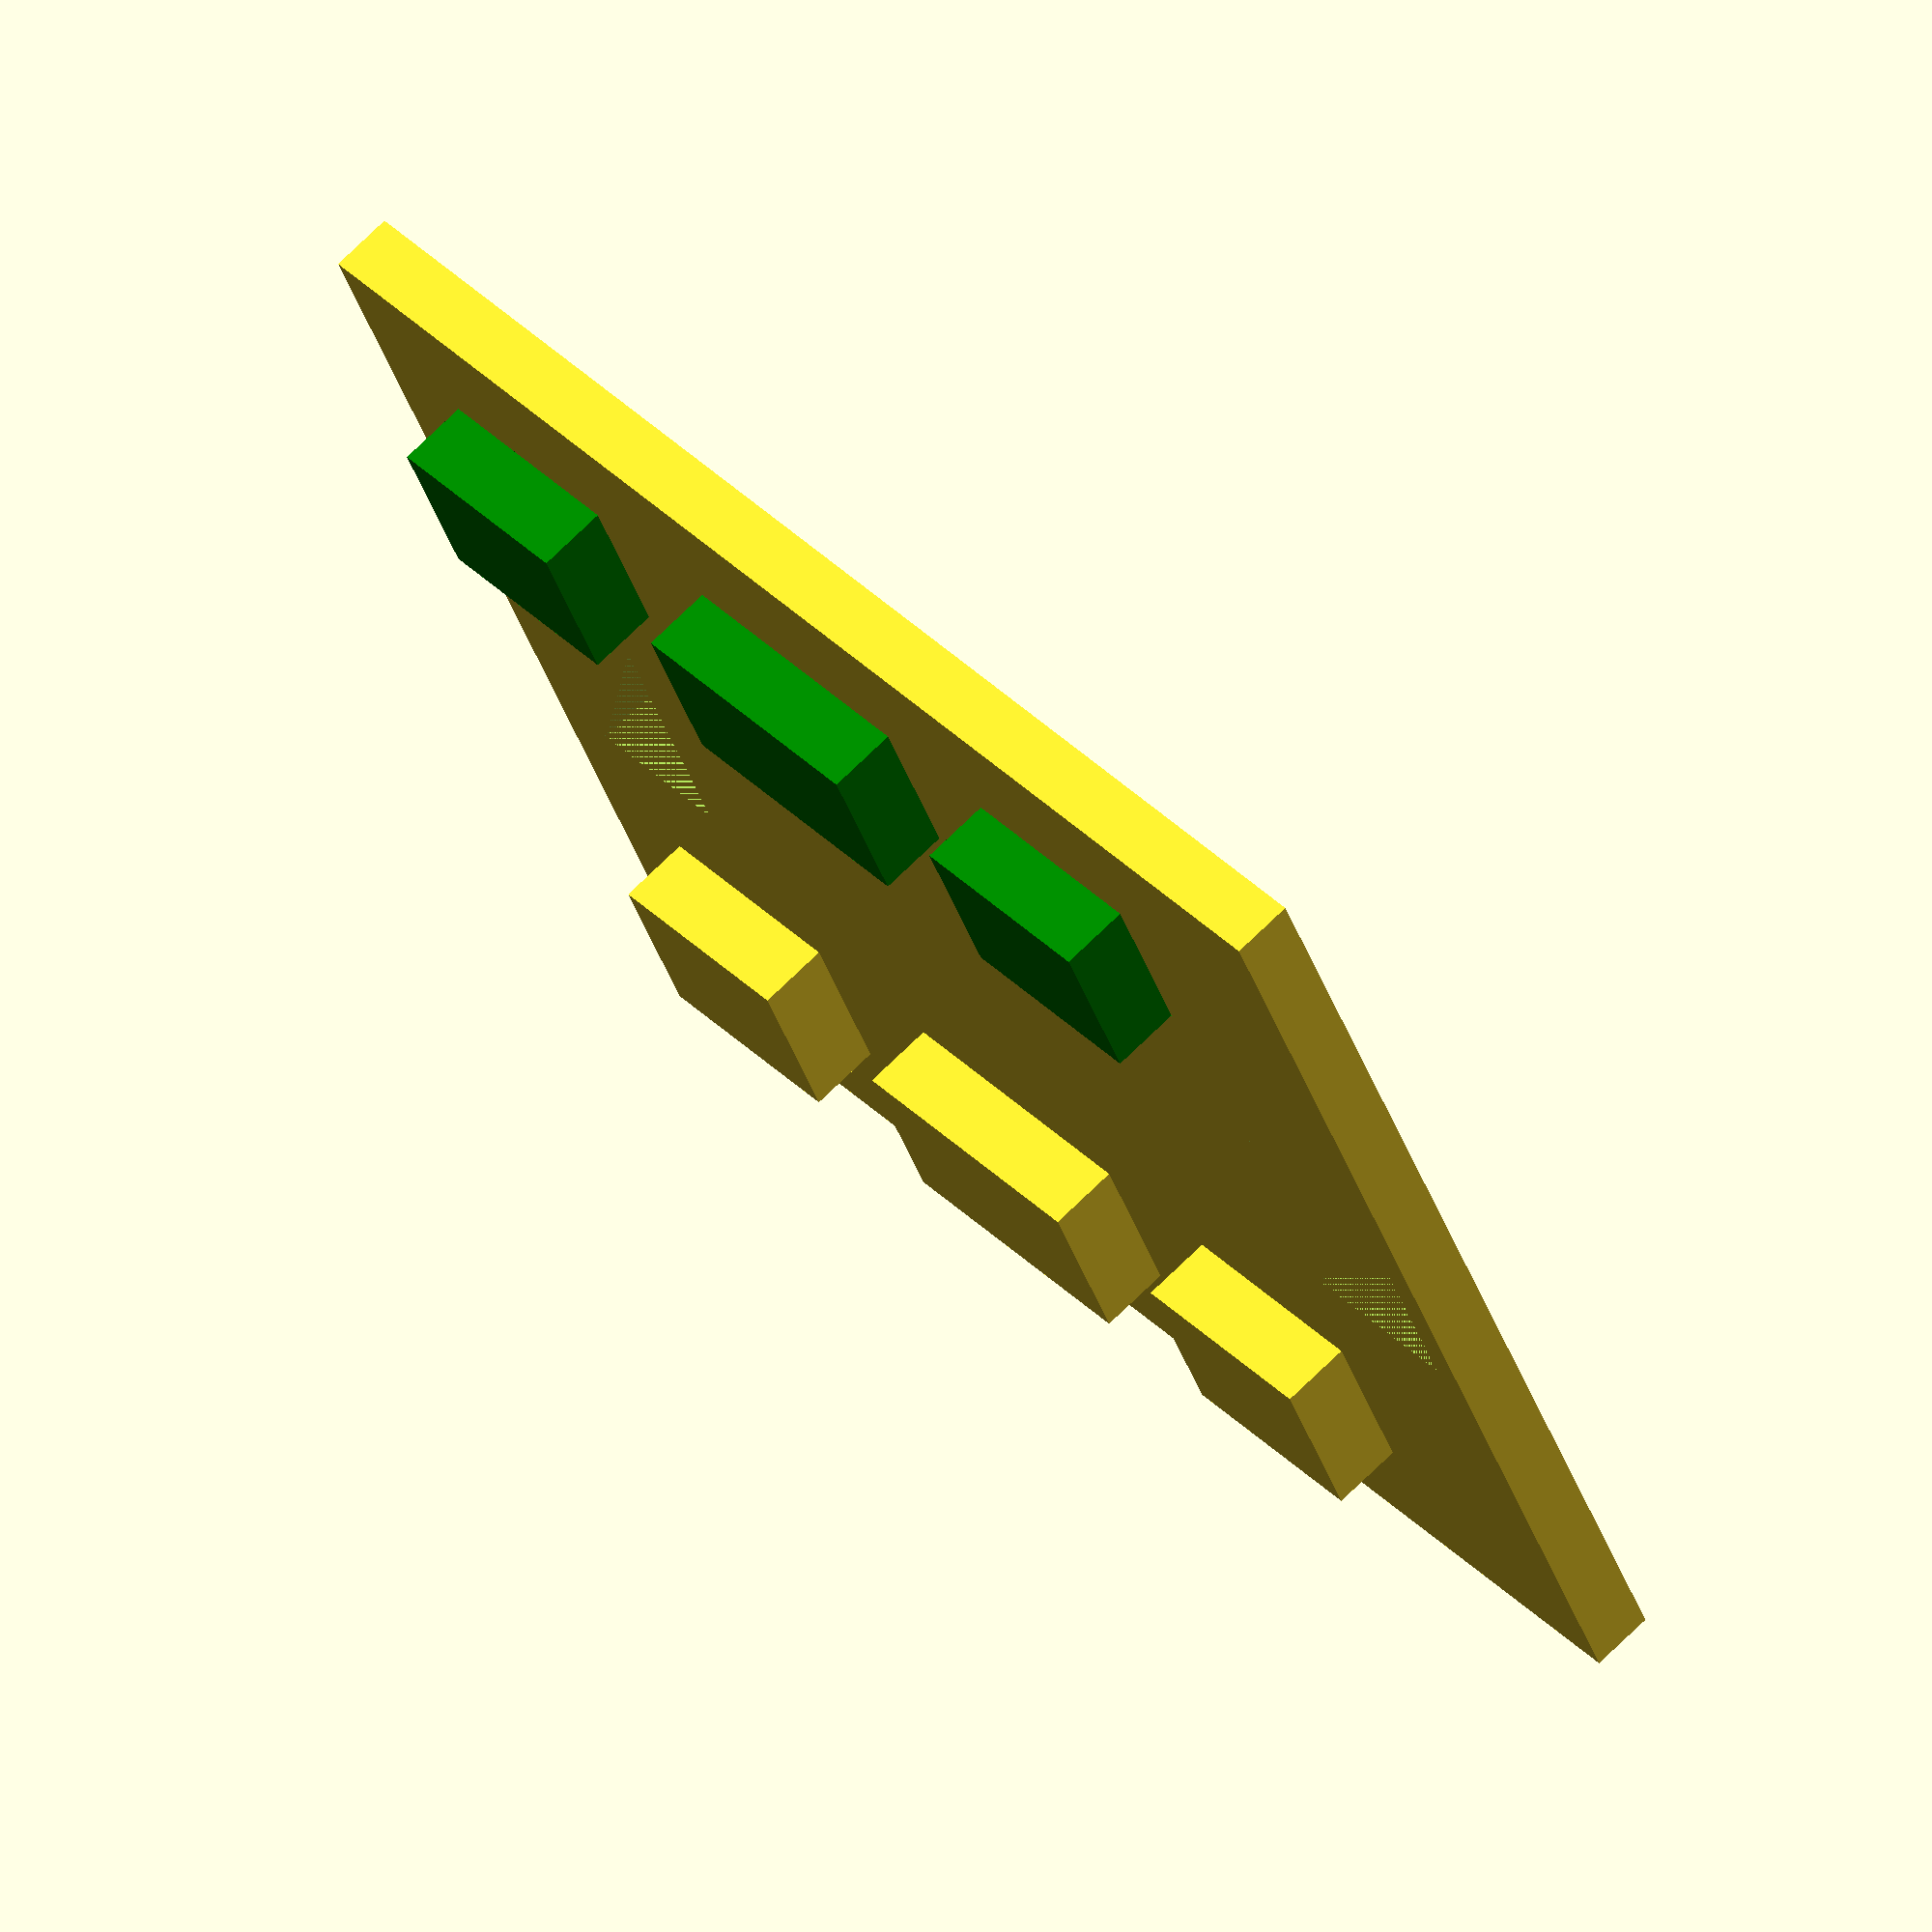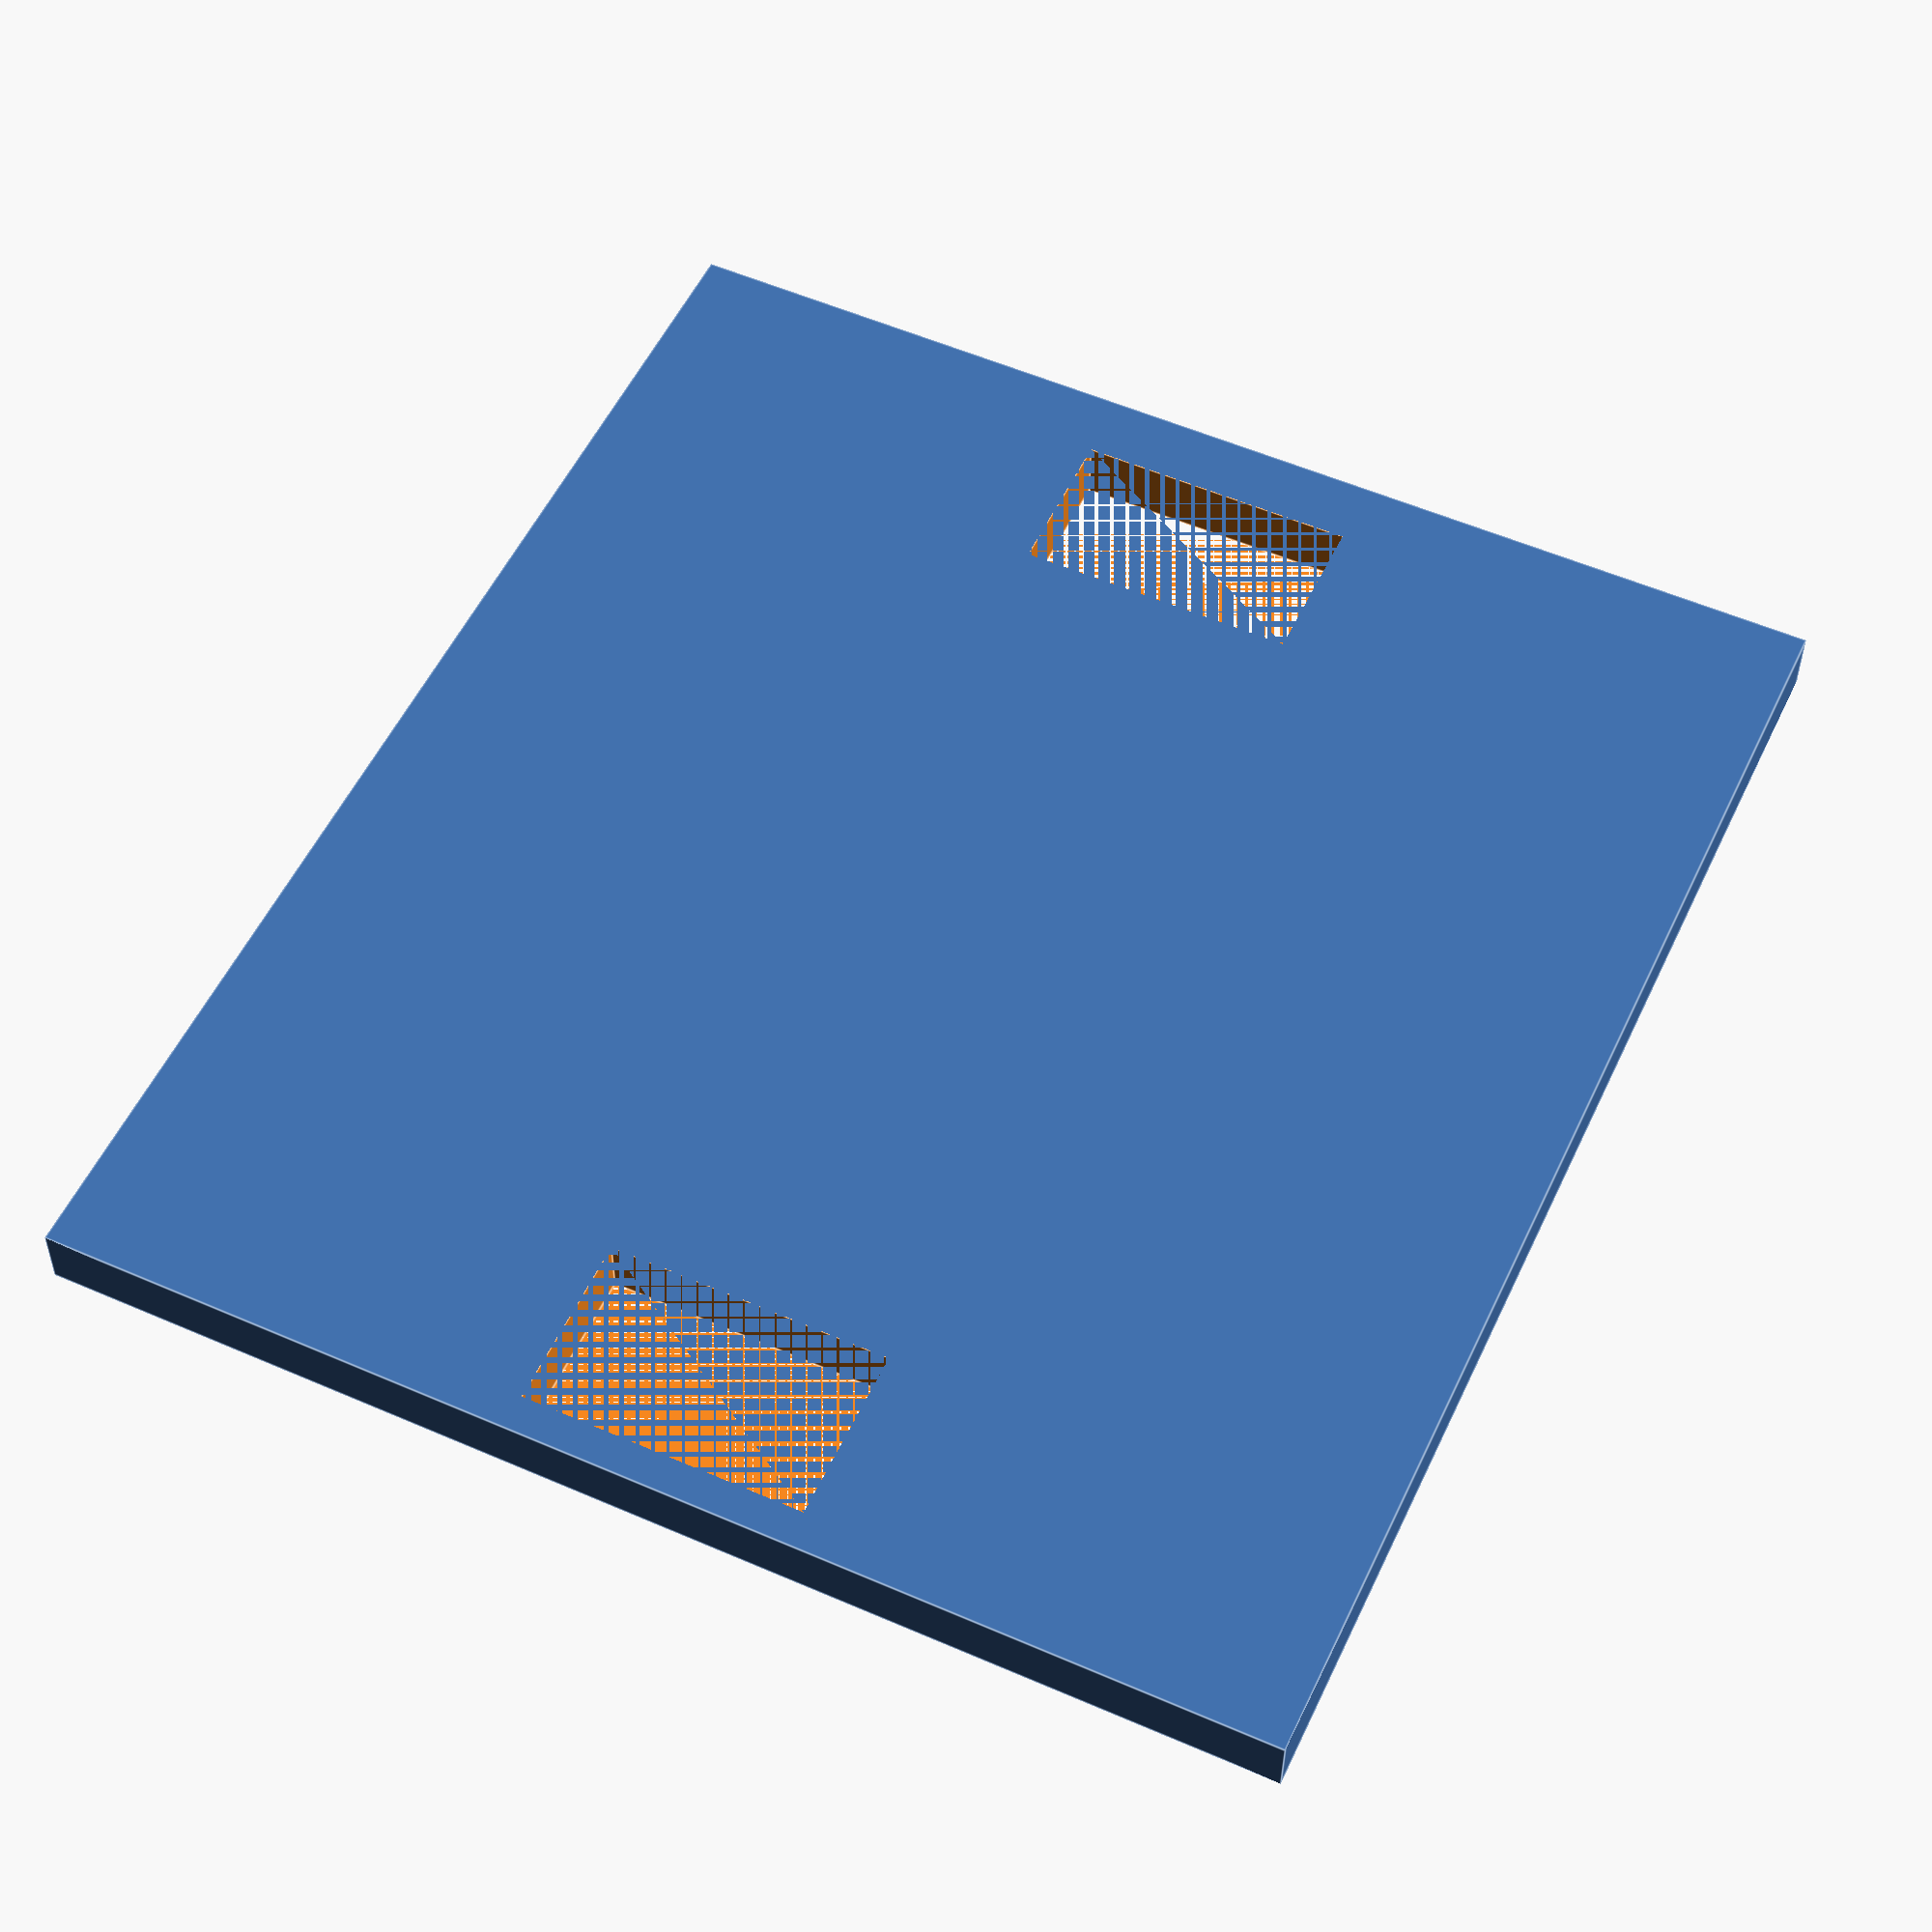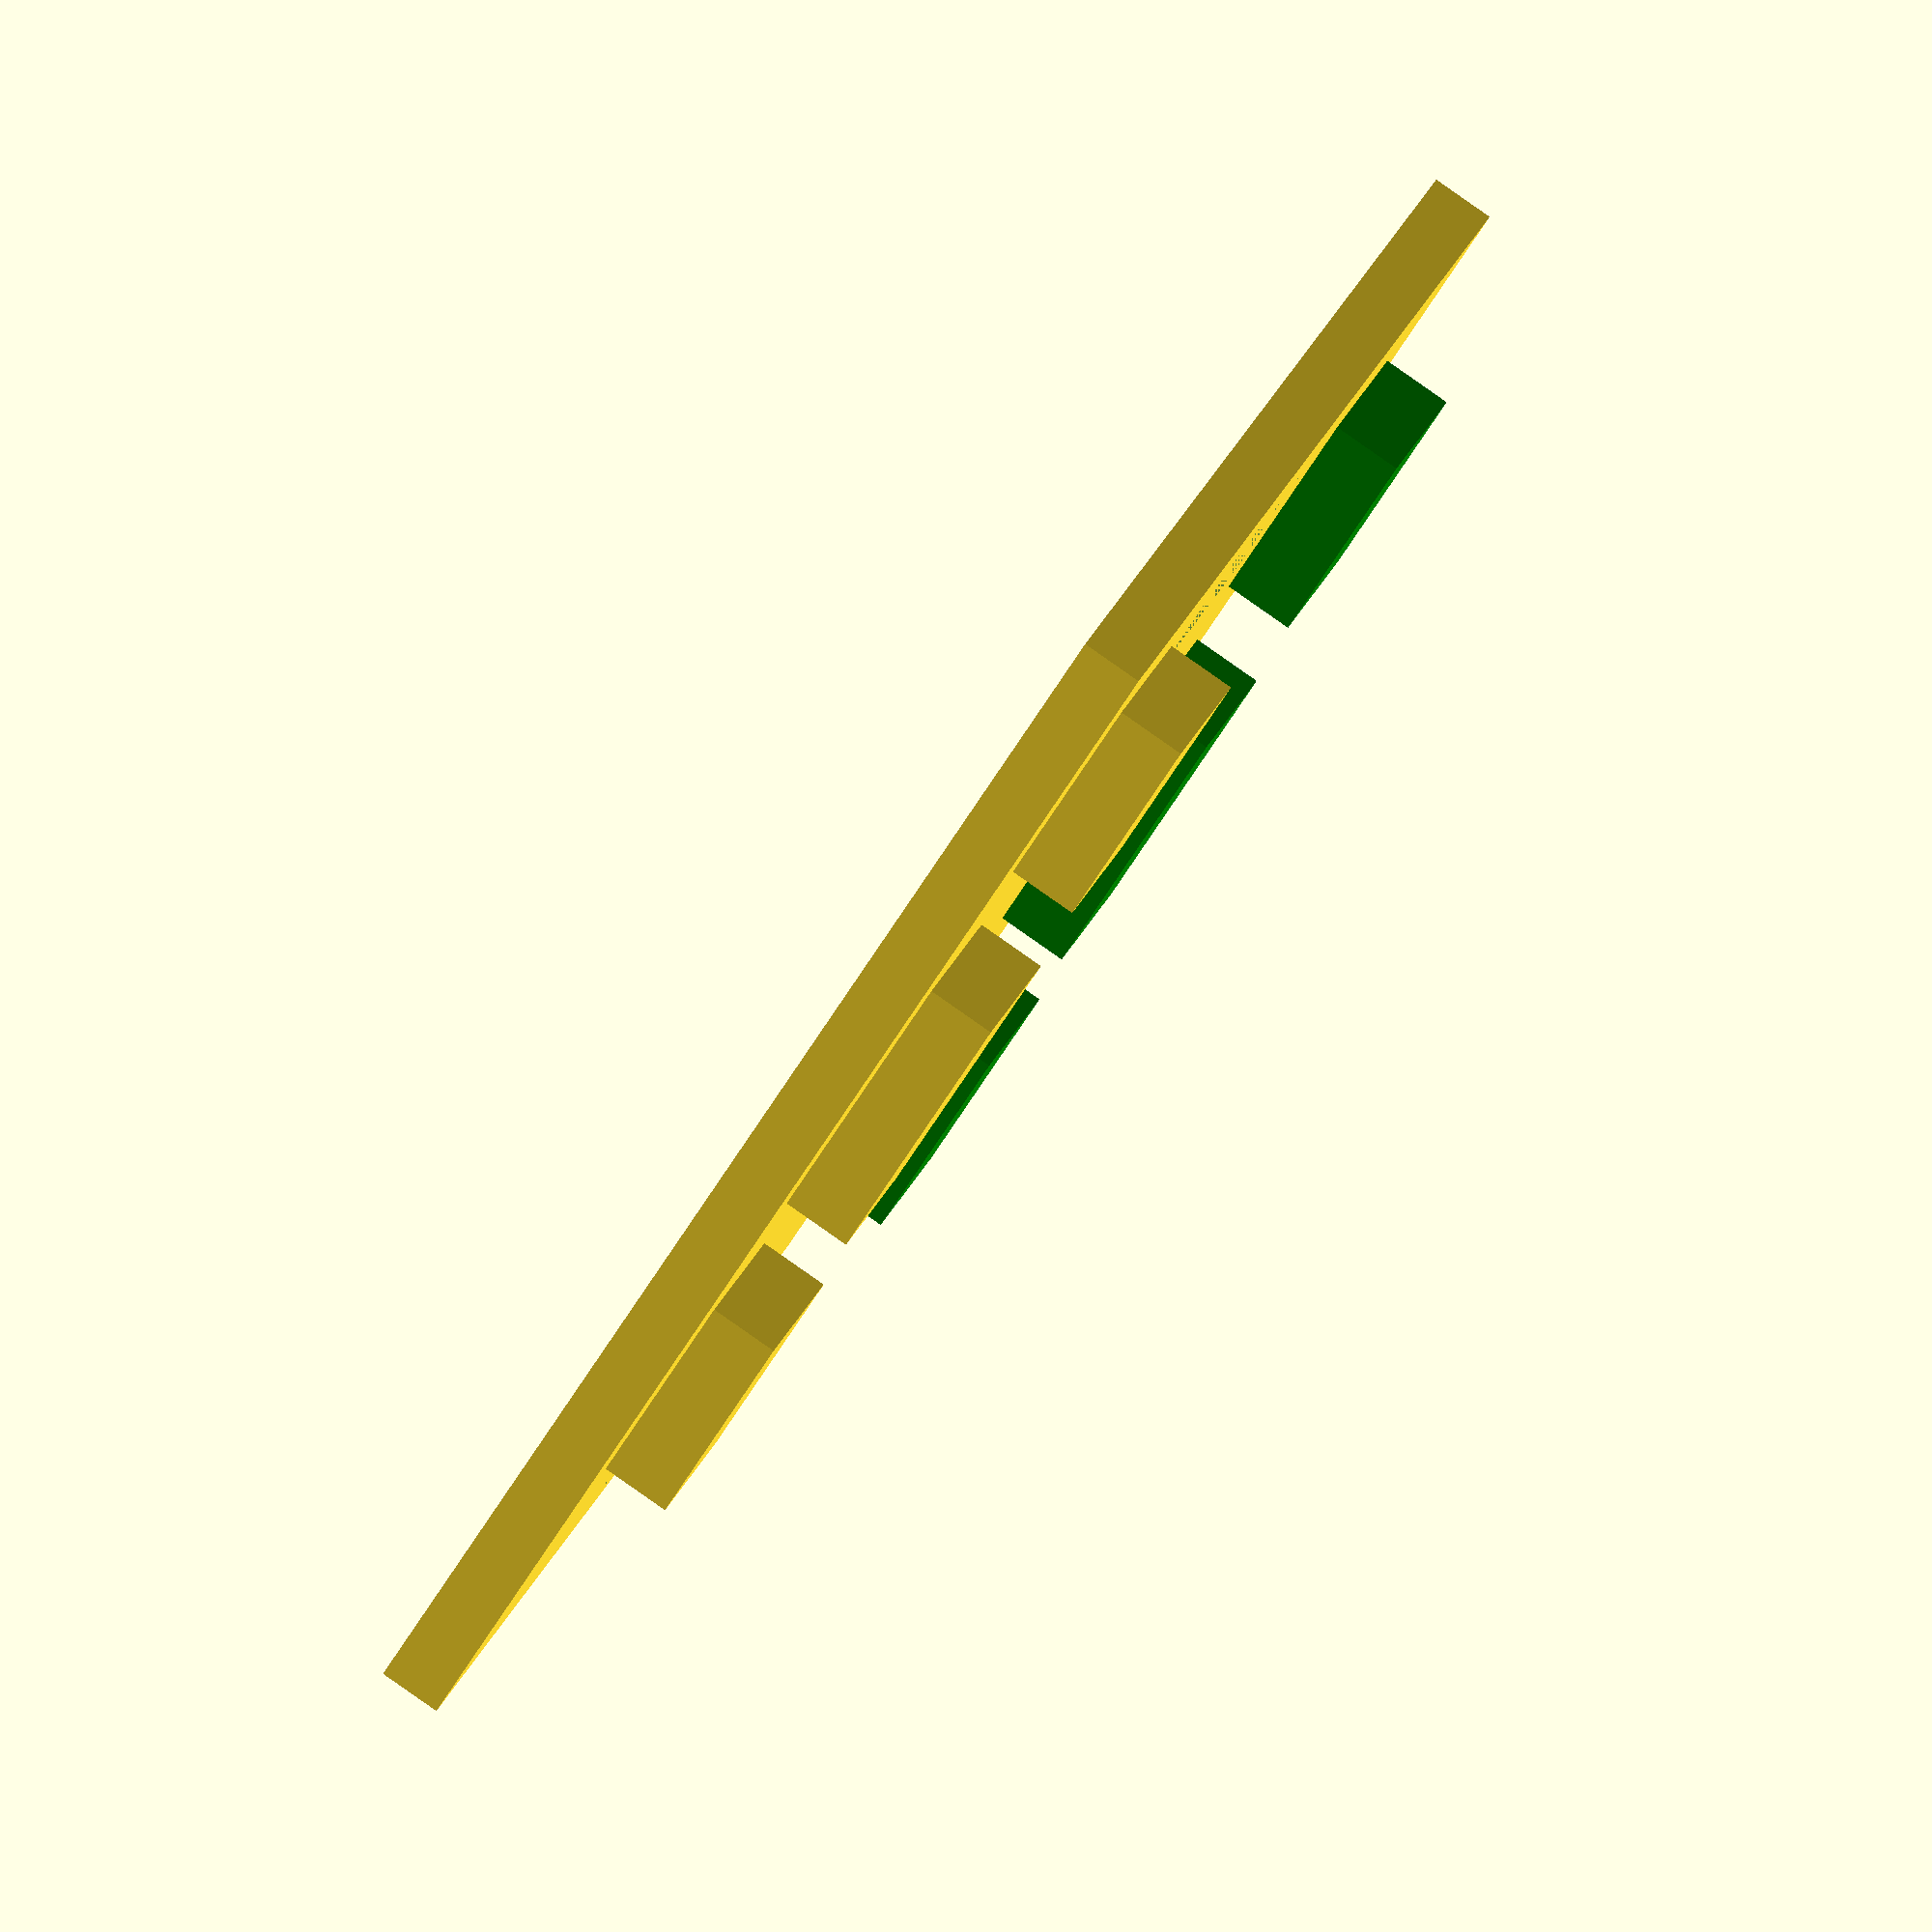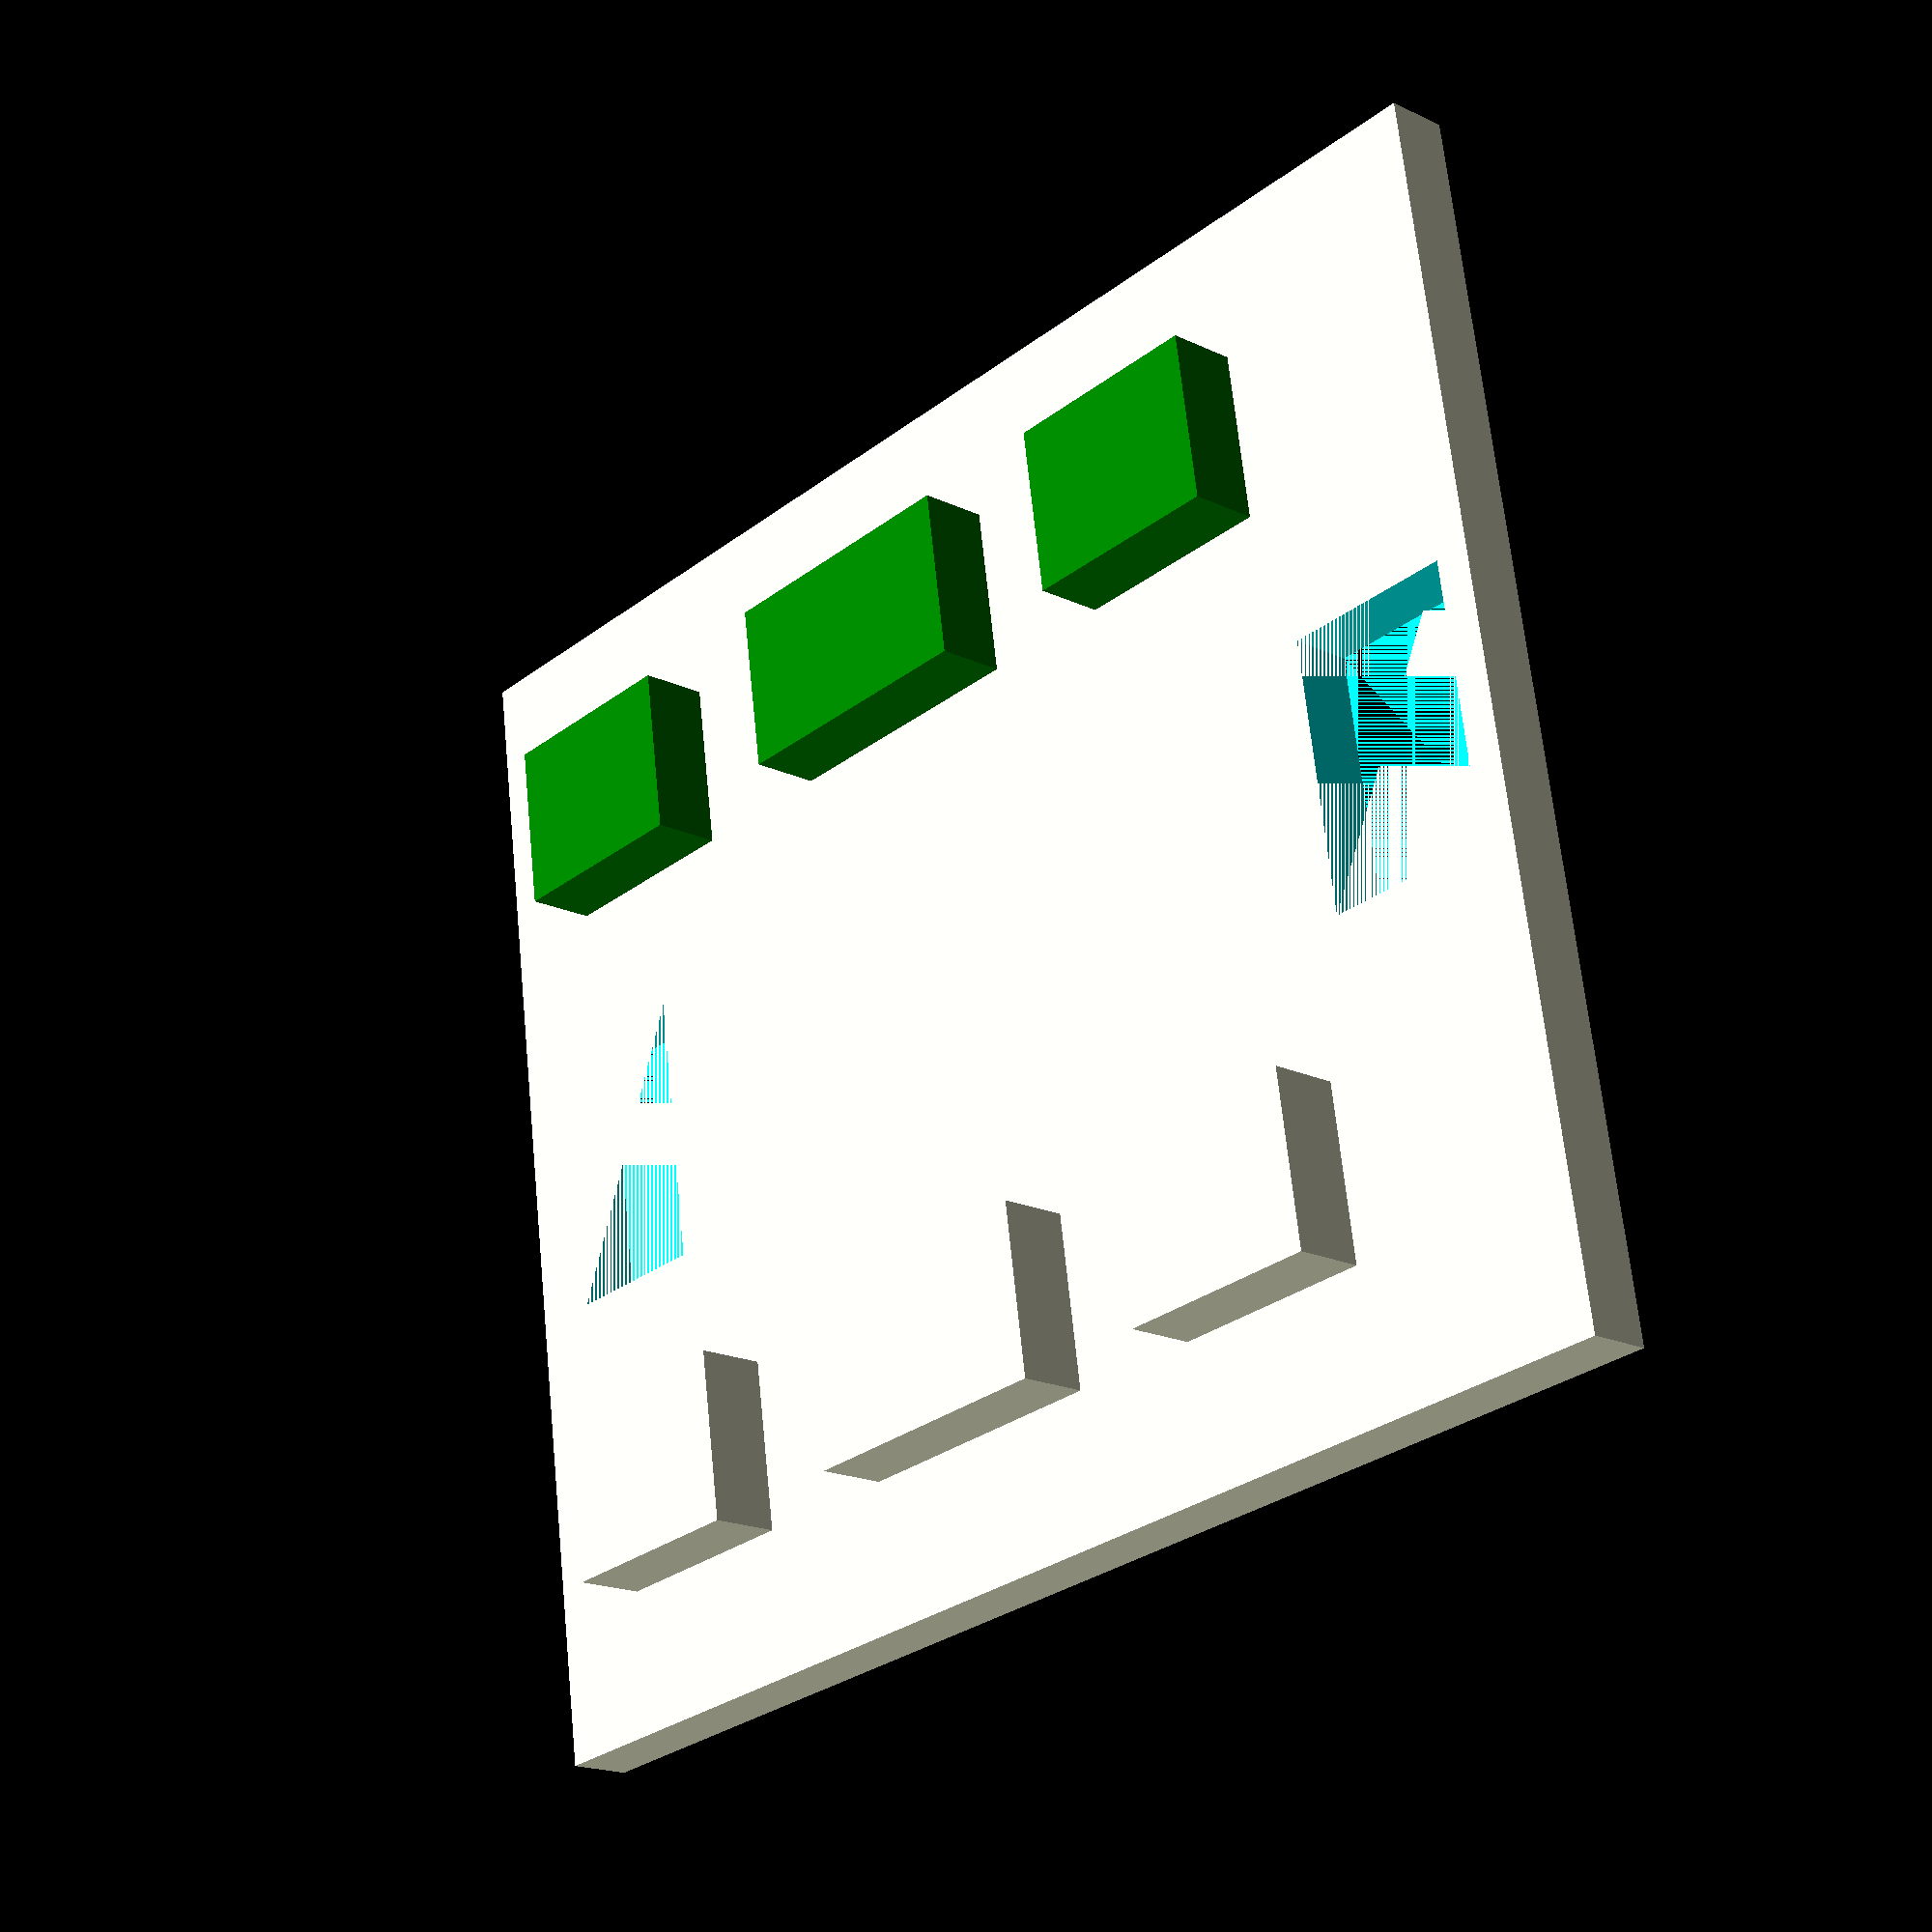
<openscad>
//Abstand zwischen zwei Winkeln
d2=3.6;
d=d2/2;

//Länge von außen bis zum Eck
l=38.8;
b=35;

//Breite Schlitz
bs=9;
//Breite Nippel
bn=8;
//y Nippel 1 (Eck)
yn1a=1;
yn1b=6;
tn1=yn1b-yn1a;

//yh (von hinten) Nippel 2
yn2a=2;
yn2b=6.5;
tn2=yn2b-yn2a;

//cube([b,l,d2]);

//Original-Breite Nut
obn=7.5;
//Soll Nut Füller
bnf=5;
//Abstand Nut Rand
anr=3;

difference() {
cube([b,l,d]);

translate([b/2-bn/2,yn1a,0])
cube([bn,tn1,d]);
    
    
translate([b/2-bn/2,l-tn2-yn2a,0])
    cube([bn,tn2,d]);
}

//nut a tiefe (die am eck)
nay=7;
nat=13-nay;
tn=2;

module poebbel(xn) {

translate([xn,nay,d])
cube([bnf,nat,tn]);

nby=17;
nbt=25-nby;

translate([xn,nby,d])
cube([bnf,nbt,tn]);

ncy=29.5;
nct=35.5-ncy;
translate([xn,ncy,d])
cube([bnf,nct,tn]);
}

xnl=anr+(obn-bnf)/2;
xnr=b-bnf-xnl;

poebbel(xnl);
color("green")
poebbel(xnr);








</openscad>
<views>
elev=288.4 azim=246.1 roll=45.4 proj=o view=wireframe
elev=216.1 azim=155.2 roll=0.4 proj=p view=edges
elev=272.0 azim=61.0 roll=304.9 proj=o view=wireframe
elev=198.4 azim=81.6 roll=132.8 proj=p view=solid
</views>
